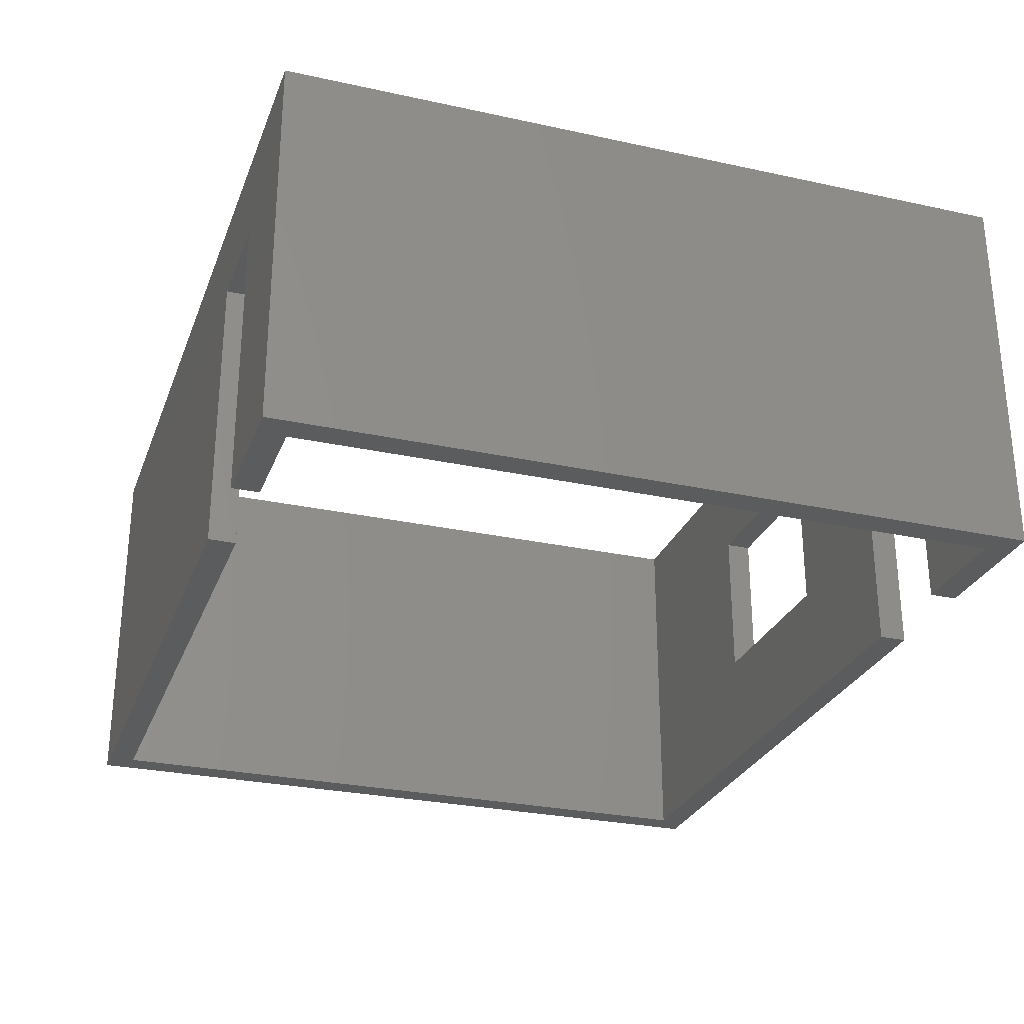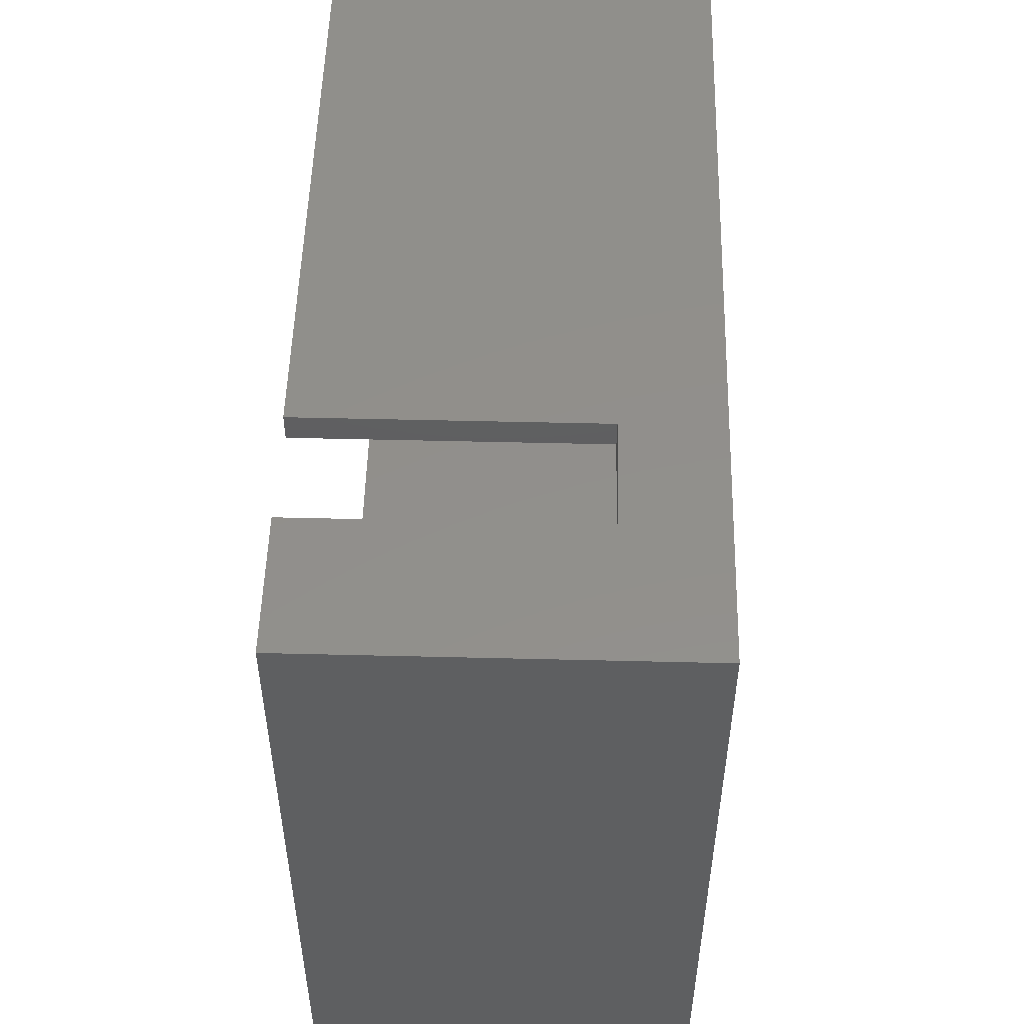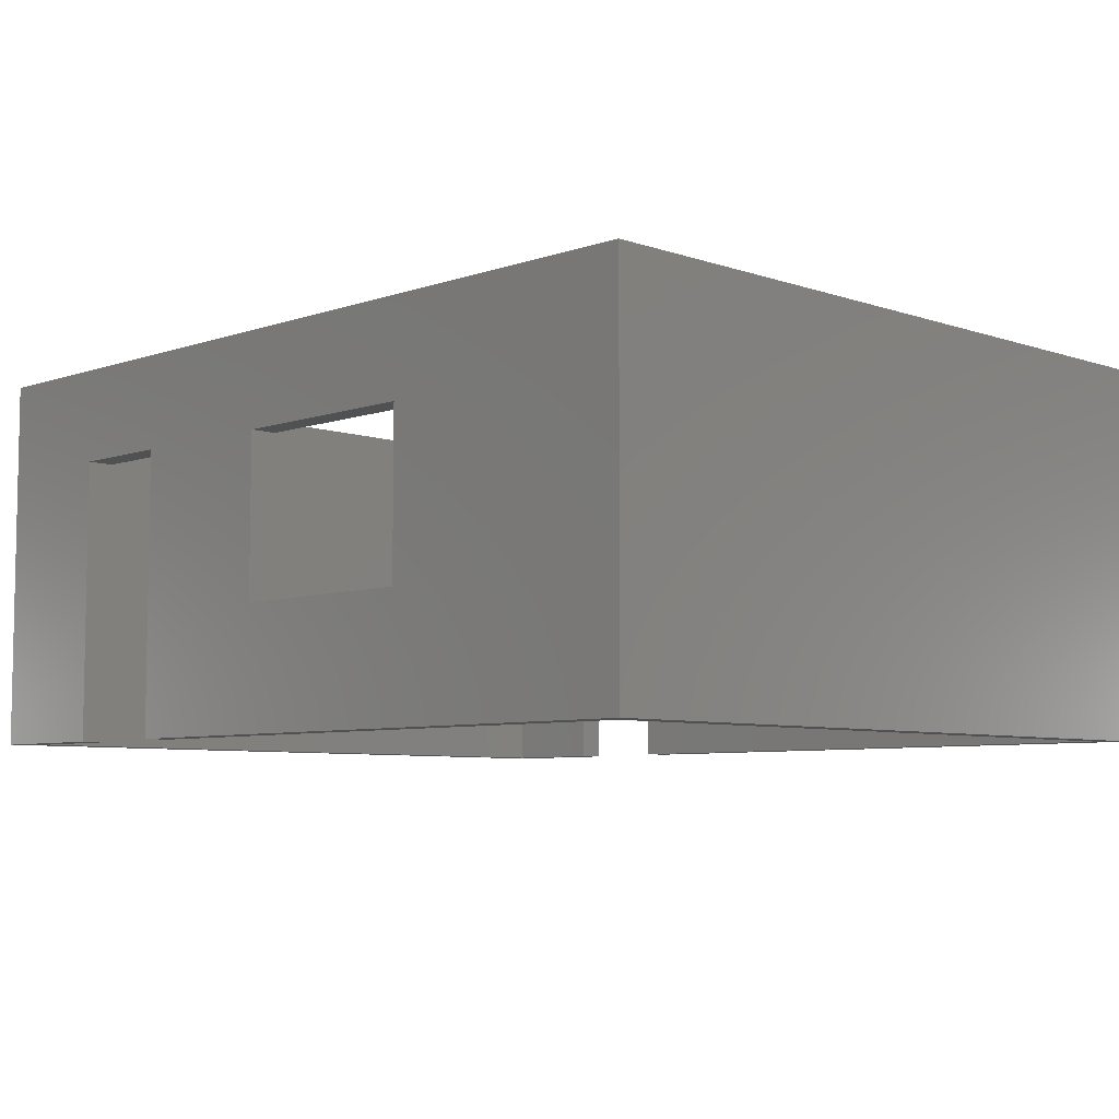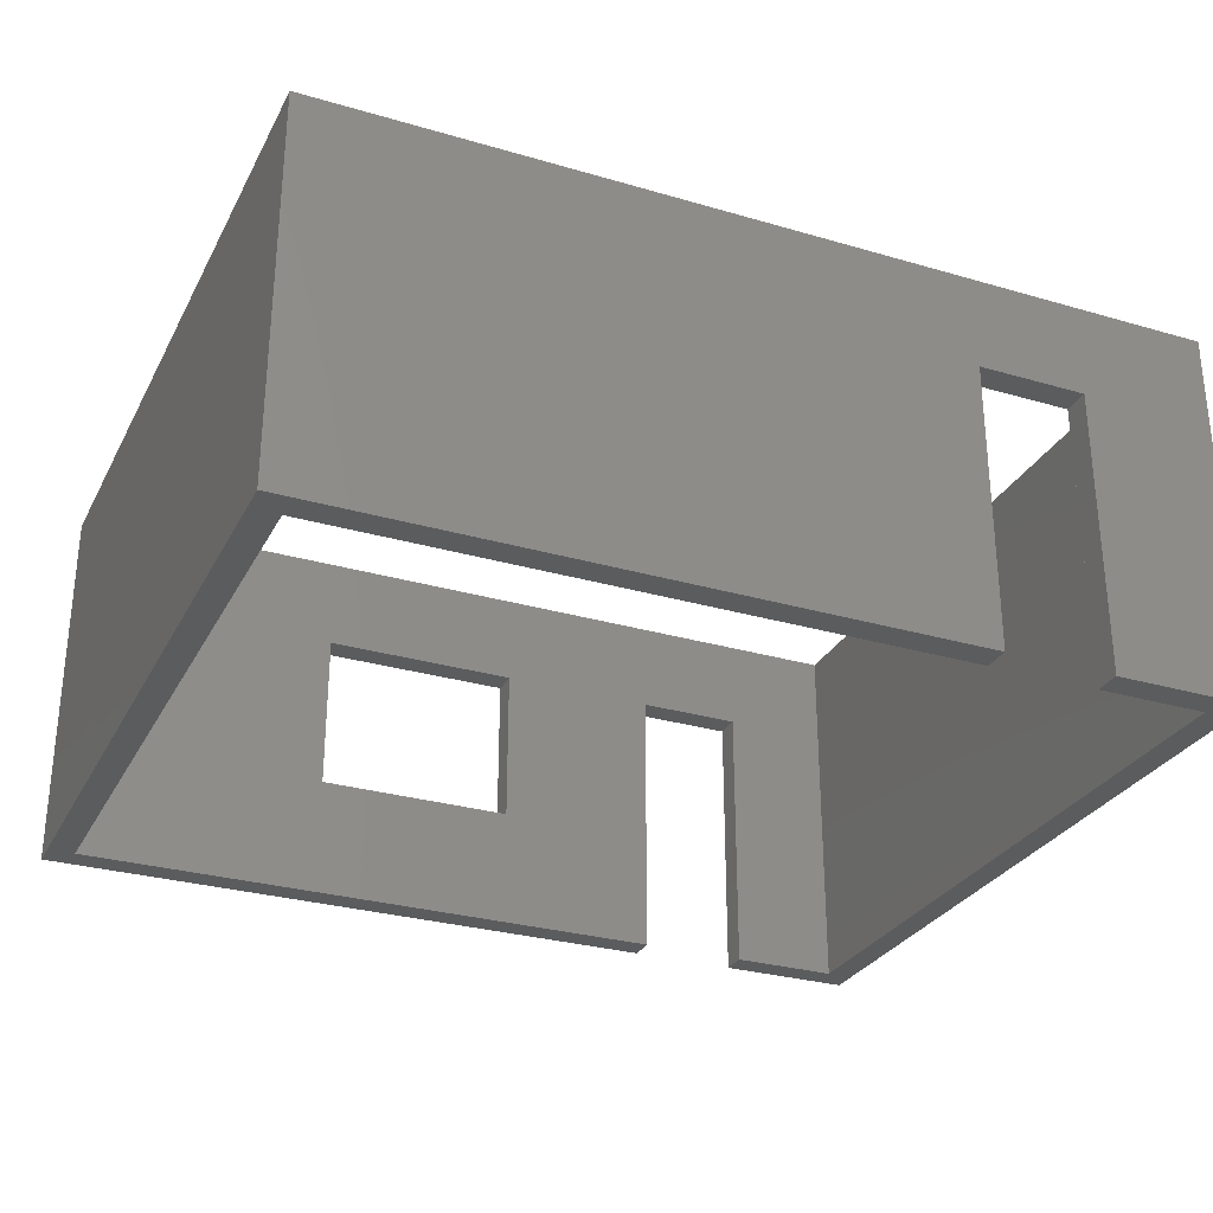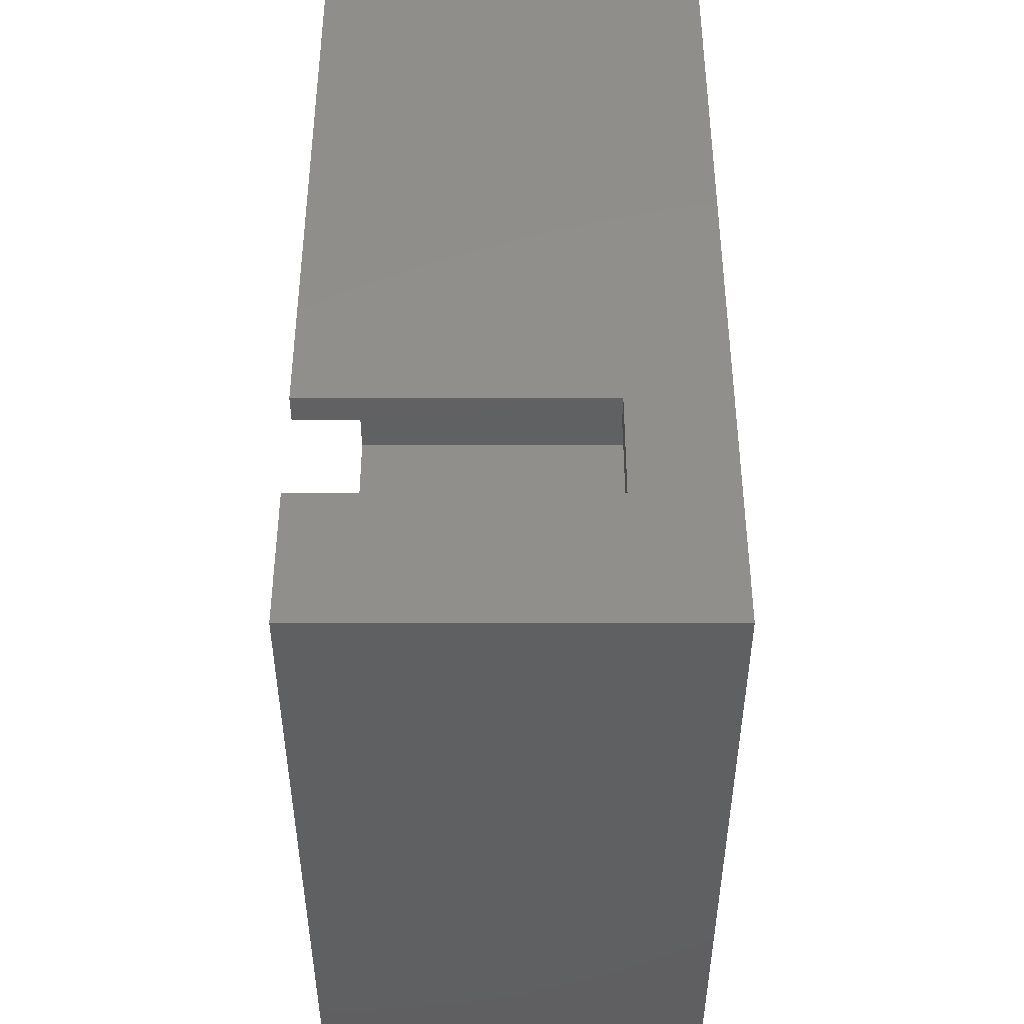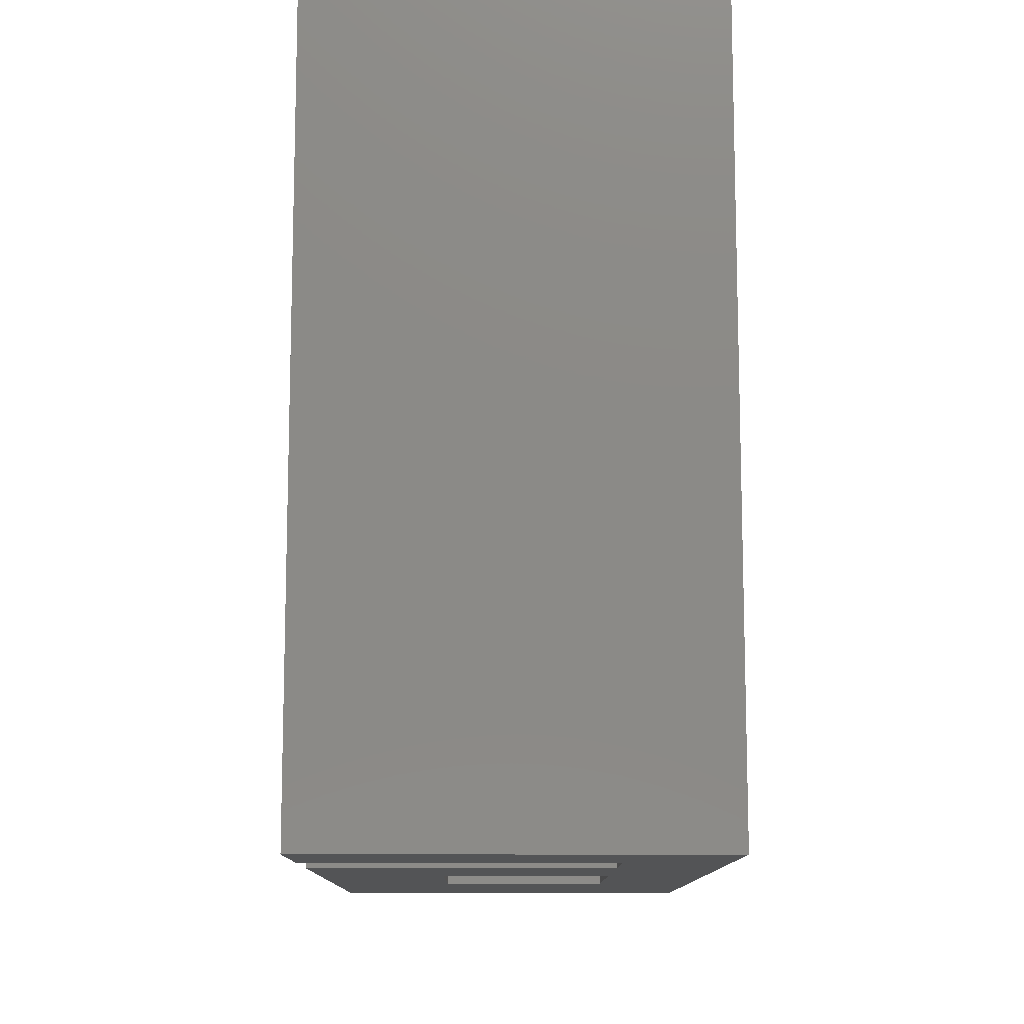
<metadata>
{"format":"stl","ext":"stl","renderer":"f3d","projection":"perspective","resolution":1024,"background":"white","views":[{"elev":-27.8,"azim":-108.4,"up":"+Z"},{"elev":51.7,"azim":-88.5,"up":"+Y"},{"elev":-6.6,"azim":45.1,"up":"+Z"},{"elev":-29.1,"azim":156.6,"up":"+Z"},{"elev":48.9,"azim":-90.0,"up":"+Y"},{"elev":-11.5,"azim":-90.3,"up":"+Y"}]}
</metadata>
<code>
# stl→obj: 40 verts, 84 faces
v 6500 0 2800
v 6500 5500 0
v 6500 5500 2800
v 6500 0 0
v 6300 5300 2800
v 200 5300 2800
v 0 5500 2800
v 200 200 2800
v 6300 200 2800
v 0 0 2800
v 6300 200 0
v 1800 0 0
v 1800 200 0
v 6300 5300 0
v 1800 5500 0
v 1800 5300 0
v 1000 0 0
v 200 200 0
v 1000 200 0
v 0 0 0
v 200 5300 0
v 1000 5500 0
v 1000 5300 0
v 0 5500 0
v 1800 5500 2100
v 1000 5500 2100
v 1800 0 2100
v 3000 0 900
v 3000 0 2100
v 4500 0 900
v 1000 0 2100
v 4500 0 2100
v 1800 5300 2100
v 1000 5300 2100
v 3000 200 900
v 1800 200 2100
v 3000 200 2100
v 4500 200 900
v 4500 200 2100
v 1000 200 2100
f 1 2 3
f 2 1 4
f 3 5 1
f 3 6 5
f 6 7 8
f 7 6 3
f 9 1 5
f 8 1 9
f 8 10 1
f 10 8 7
f 4 11 2
f 12 11 4
f 11 12 13
f 14 2 11
f 15 14 16
f 14 15 2
f 17 18 19
f 18 20 21
f 20 18 17
f 21 22 23
f 21 24 22
f 24 21 20
f 20 7 24
f 7 20 10
f 3 25 7
f 2 25 3
f 25 2 15
f 26 7 25
f 24 26 22
f 26 24 7
f 27 28 29
f 28 12 30
f 12 28 27
f 27 10 31
f 20 31 10
f 31 20 17
f 29 10 27
f 10 29 1
f 32 1 29
f 30 1 32
f 30 4 1
f 4 30 12
f 11 5 14
f 5 11 9
f 8 21 6
f 21 8 18
f 33 6 34
f 21 34 6
f 34 21 23
f 6 33 5
f 14 33 16
f 33 14 5
f 35 36 37
f 35 13 36
f 38 13 35
f 37 9 39
f 9 38 39
f 13 38 11
f 11 38 9
f 9 37 8
f 36 8 37
f 40 8 36
f 18 40 19
f 40 18 8
f 12 36 13
f 36 12 27
f 31 36 27
f 36 31 40
f 31 19 40
f 19 31 17
f 16 25 15
f 25 16 33
f 34 25 33
f 25 34 26
f 34 22 26
f 22 34 23
f 30 39 38
f 39 30 32
f 29 39 32
f 39 29 37
f 35 30 38
f 30 35 28
f 29 35 37
f 35 29 28

</code>
